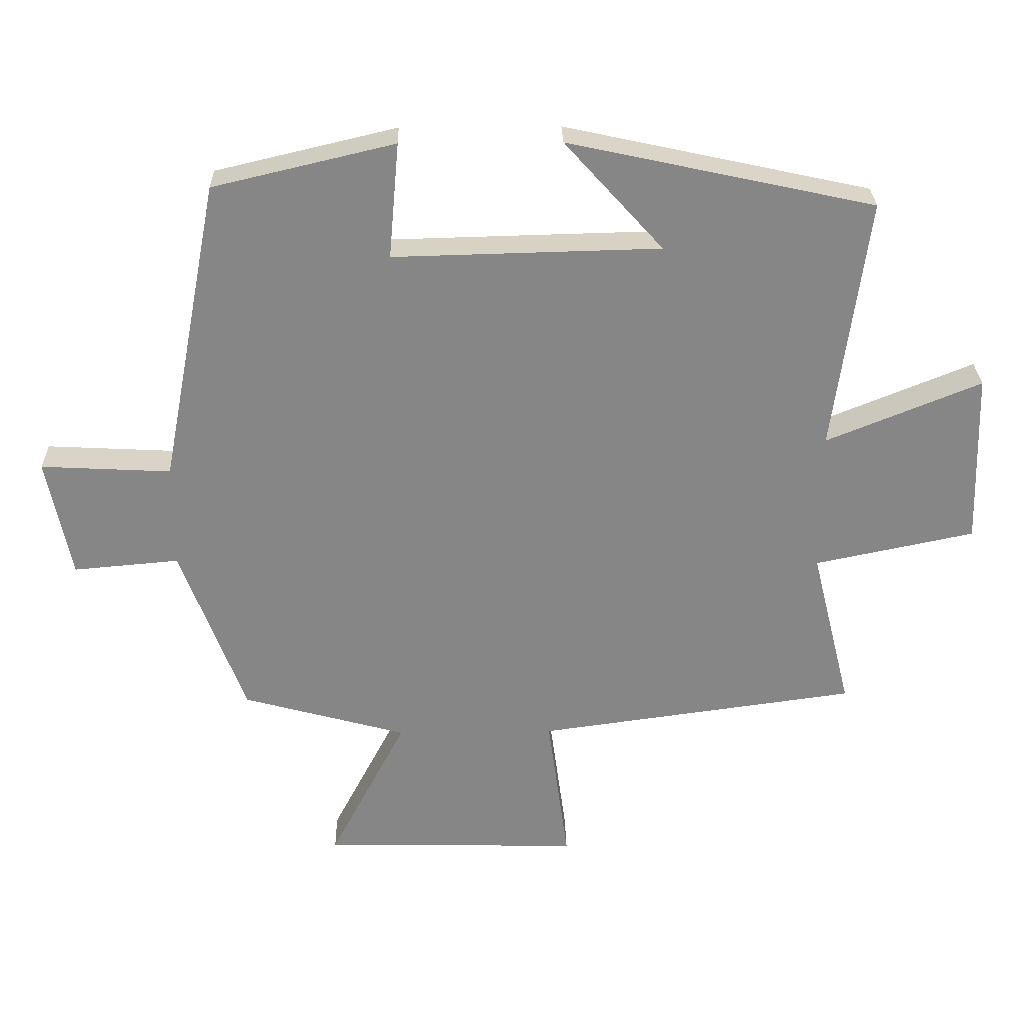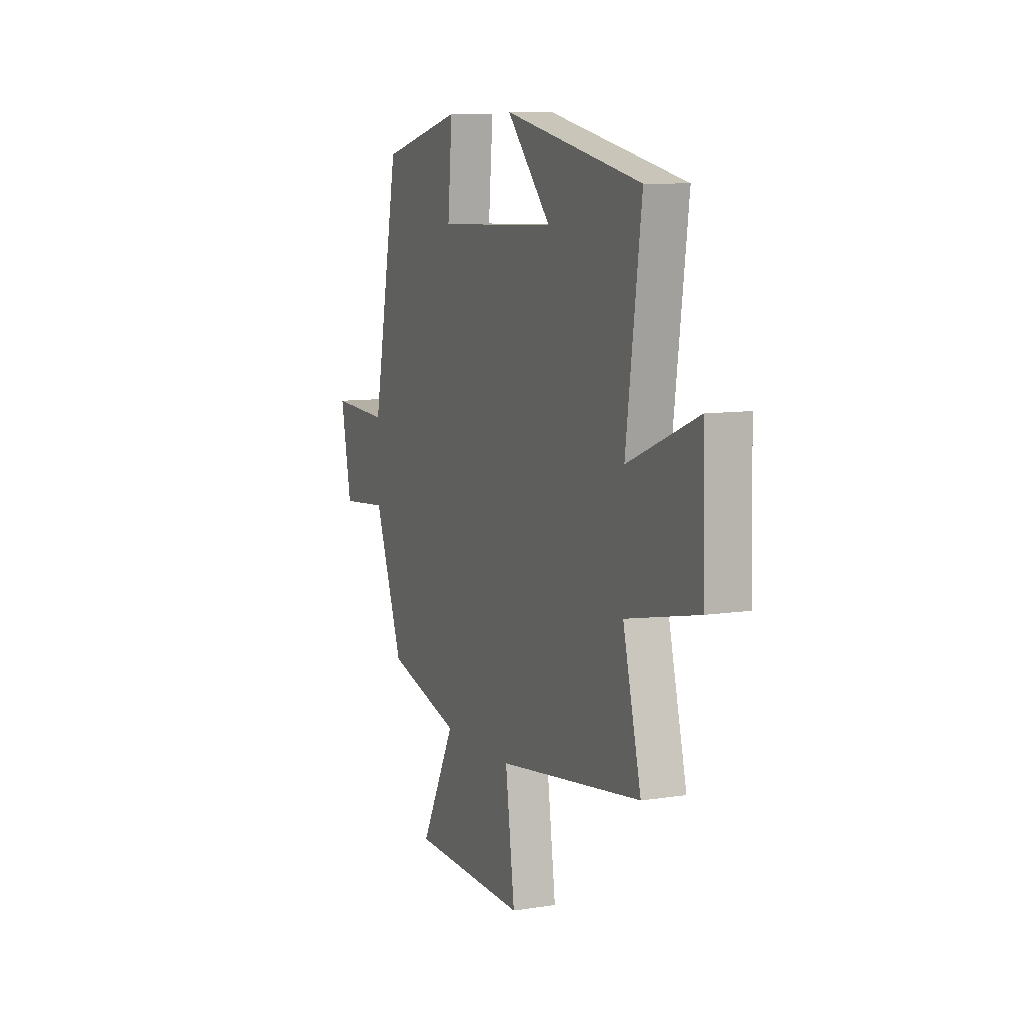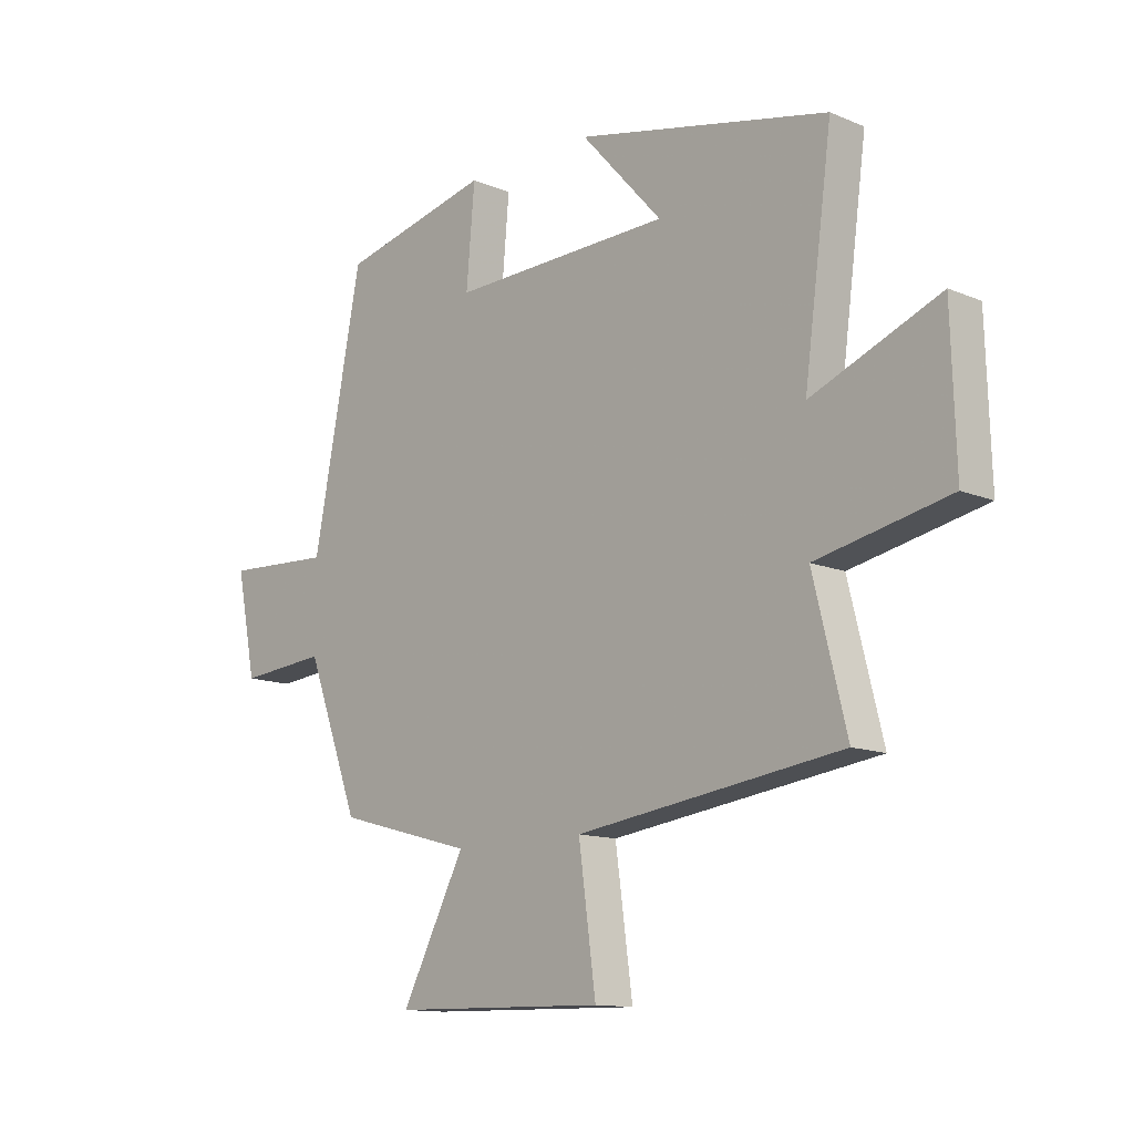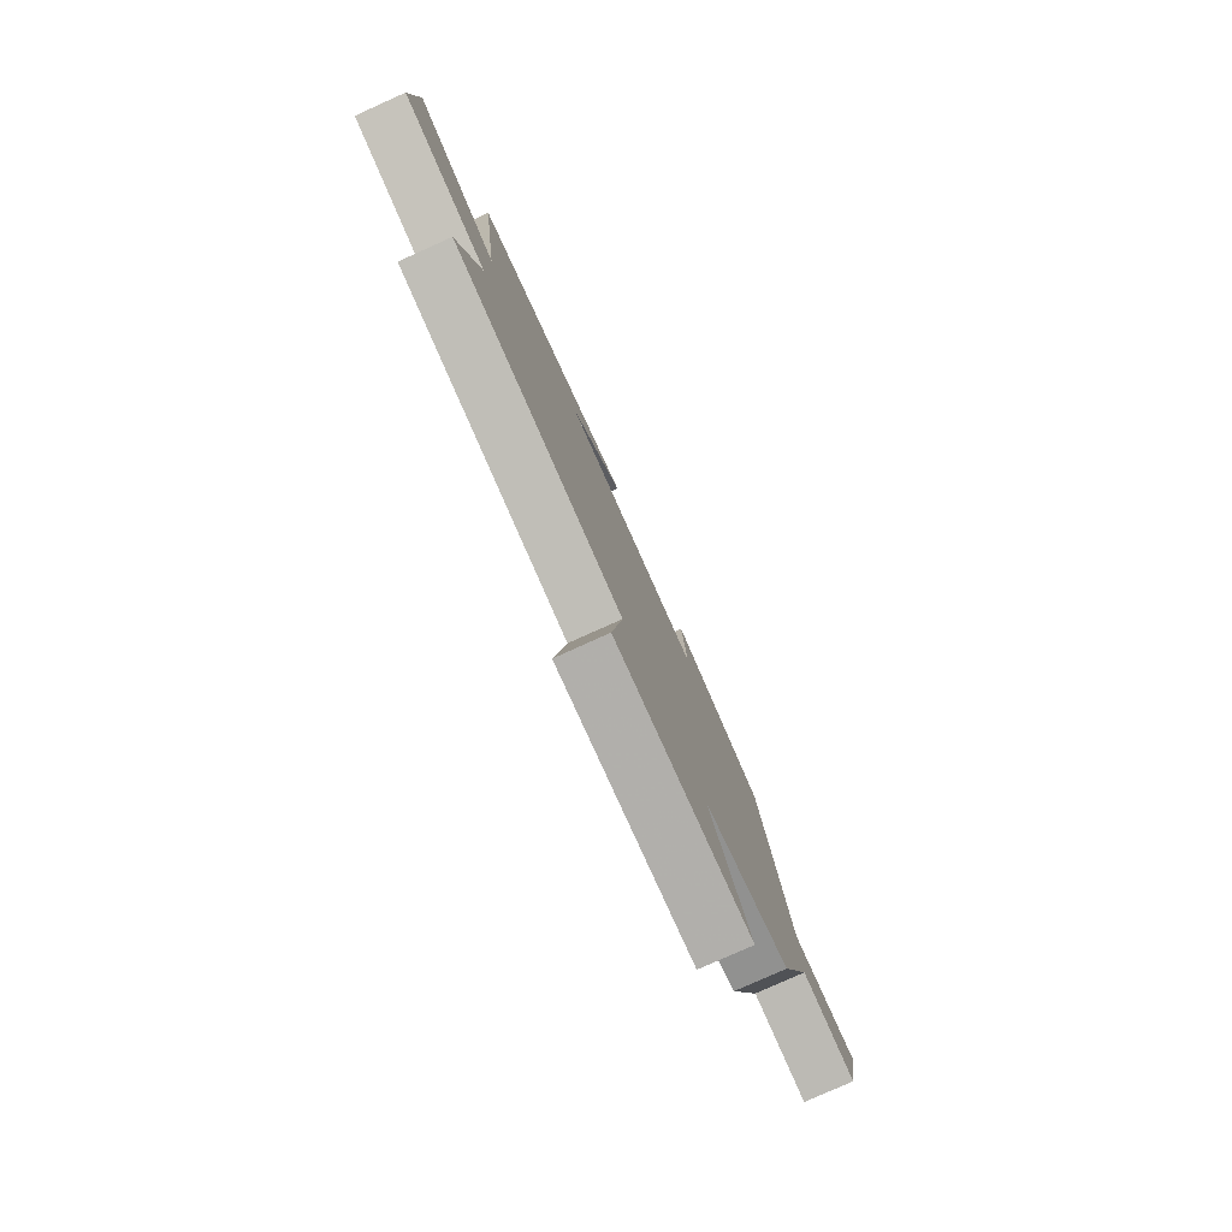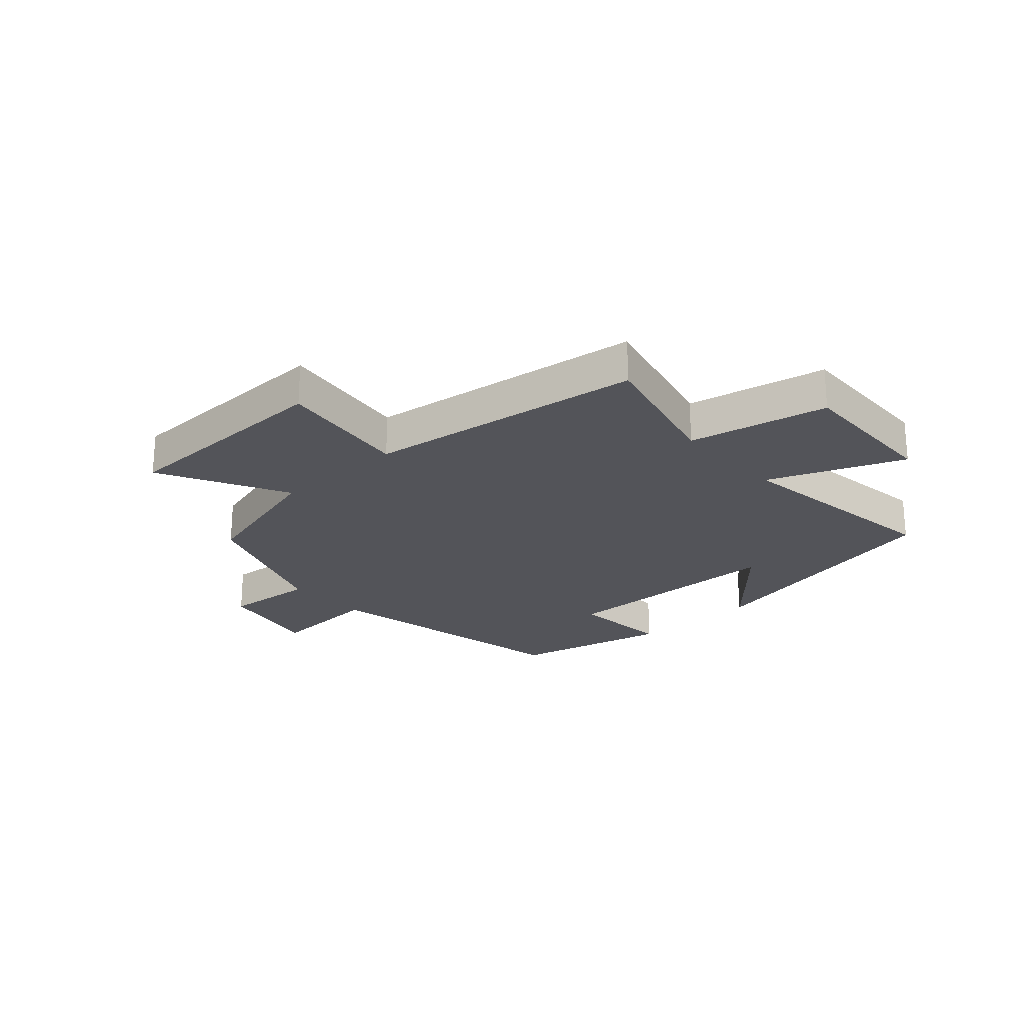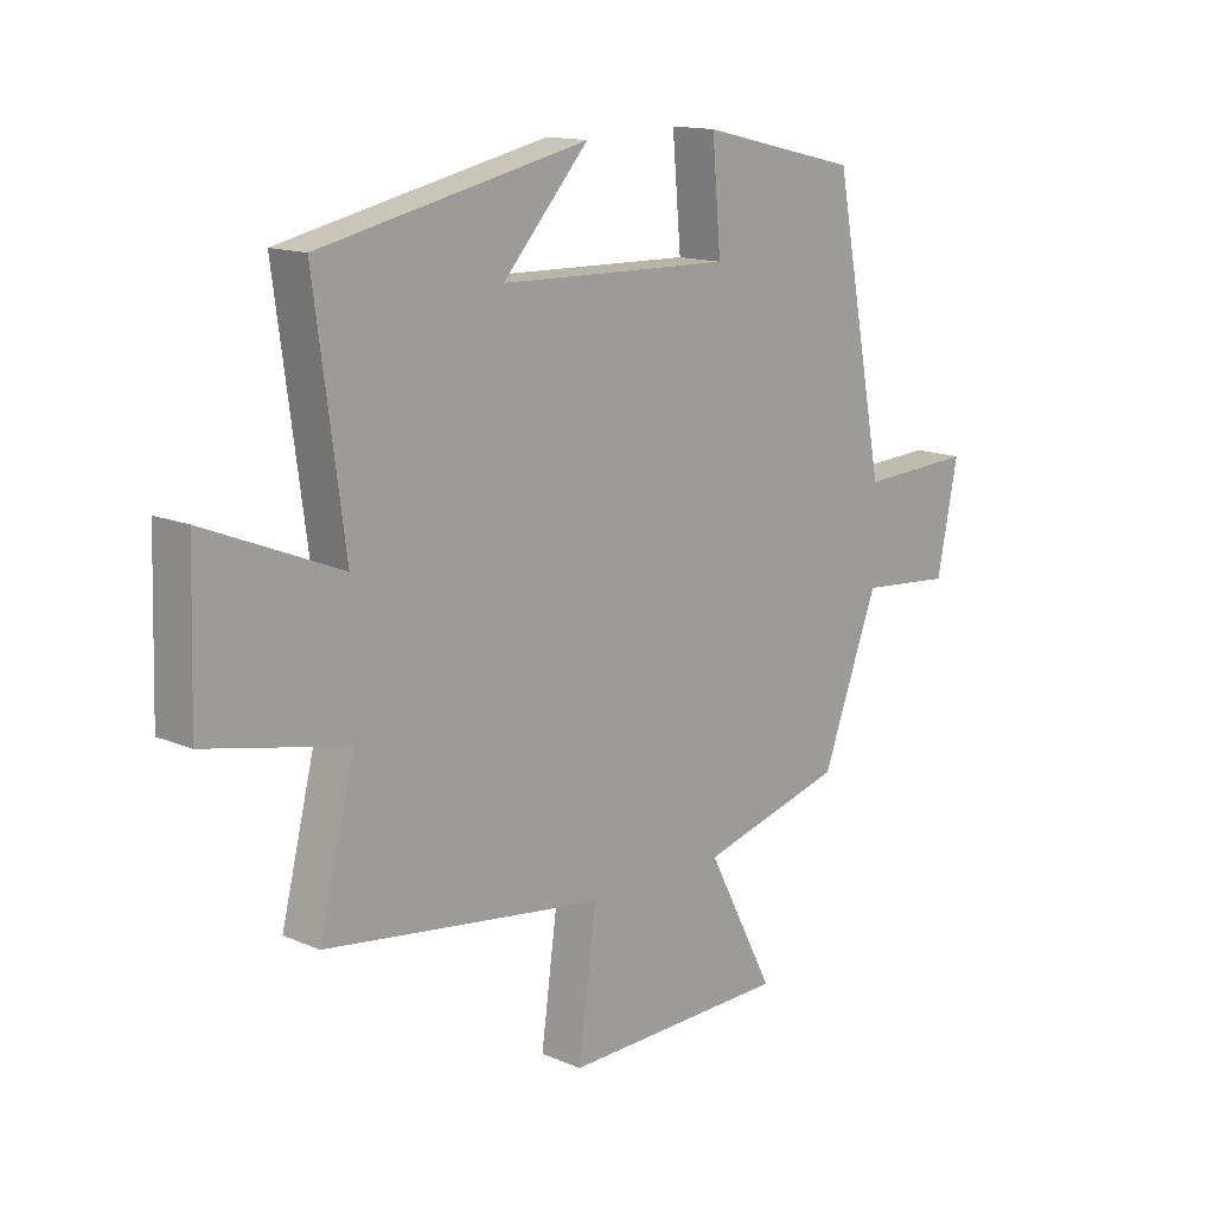
<metadata>
{"format":"obj","ext":"obj","renderer":"f3d","projection":"perspective","resolution":1024,"background":"white","views":[{"elev":28.0,"azim":178.8,"up":"+Z"},{"elev":8.9,"azim":-112.8,"up":"+Z"},{"elev":-12.7,"azim":-134.0,"up":"+Z"},{"elev":-79.4,"azim":-65.8,"up":"+Z"},{"elev":-23.7,"azim":-137.8,"up":"+Y"},{"elev":14.2,"azim":-46.6,"up":"+Z"}]}
</metadata>
<code>
v 0.412 0.07 0.436
v 0.5 0.07 -0.02
v 0.694 0.07 -0.01
v 0.658 0.07 -0.19
v 0.5 0.07 -0.176
v 0.404 0.07 -0.433
v 0.158 0.07 -0.5
v 0.273 0.07 -0.721
v -0.113 0.07 -0.729
v -0.082 0.07 -0.5
v -0.56 0.07 -0.434
v -0.5 0.07 -0.192
v -0.739 0.07 -0.142
v -0.731 0.07 0.116
v -0.5 0.07 0.022
v -0.551 0.07 0.401
v -0.095 0.07 0.5
v -0.242 0.07 0.337
v 0.156 0.07 0.327
v 0.141 0.07 0.5
v 0.412 0 0.436
v 0.5 0 -0.02
v 0.694 0 -0.01
v 0.658 0 -0.19
v 0.5 0 -0.176
v 0.404 0 -0.433
v 0.158 0 -0.5
v 0.273 0 -0.721
v -0.113 0 -0.729
v -0.082 0 -0.5
v -0.56 0 -0.434
v -0.5 0 -0.192
v -0.739 0 -0.142
v -0.731 0 0.116
v -0.5 0 0.022
v -0.551 0 0.401
v -0.095 0 0.5
v -0.242 0 0.337
v 0.156 0 0.327
v 0.141 0 0.5
f 19 20 1 2
f 18 19 2
f 16 17 18
f 15 16 18 2
f 12 13 14 15
f 12 15 2
f 12 2 3
f 11 12 3
f 10 11 3
f 7 8 9 10
f 5 6 7 10
f 5 10 3
f 3 4 5
f 22 21 40 39
f 22 39 38
f 38 37 36
f 22 38 36 35
f 35 34 33 32
f 22 35 32
f 23 22 32
f 23 32 31
f 23 31 30
f 30 29 28 27
f 30 27 26 25
f 23 30 25
f 25 24 23
f 1 21 22 2
f 2 22 23 3
f 3 23 24 4
f 4 24 25 5
f 5 25 26 6
f 6 26 27 7
f 7 27 28 8
f 8 28 29 9
f 9 29 30 10
f 10 30 31 11
f 11 31 32 12
f 12 32 33 13
f 13 33 34 14
f 14 34 35 15
f 15 35 36 16
f 16 36 37 17
f 17 37 38 18
f 18 38 39 19
f 19 39 40 20
f 20 40 21 1

</code>
